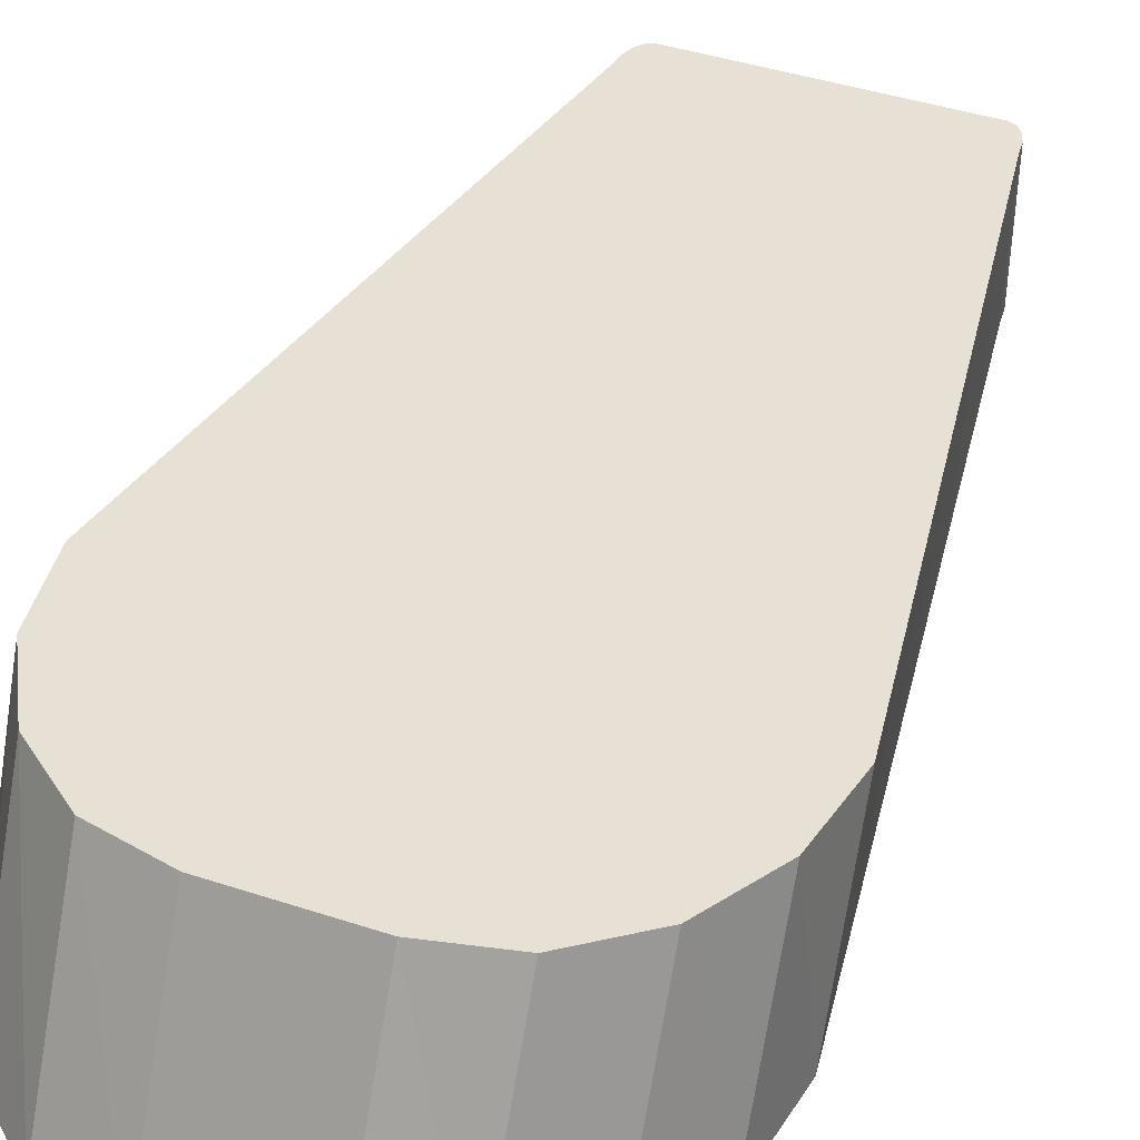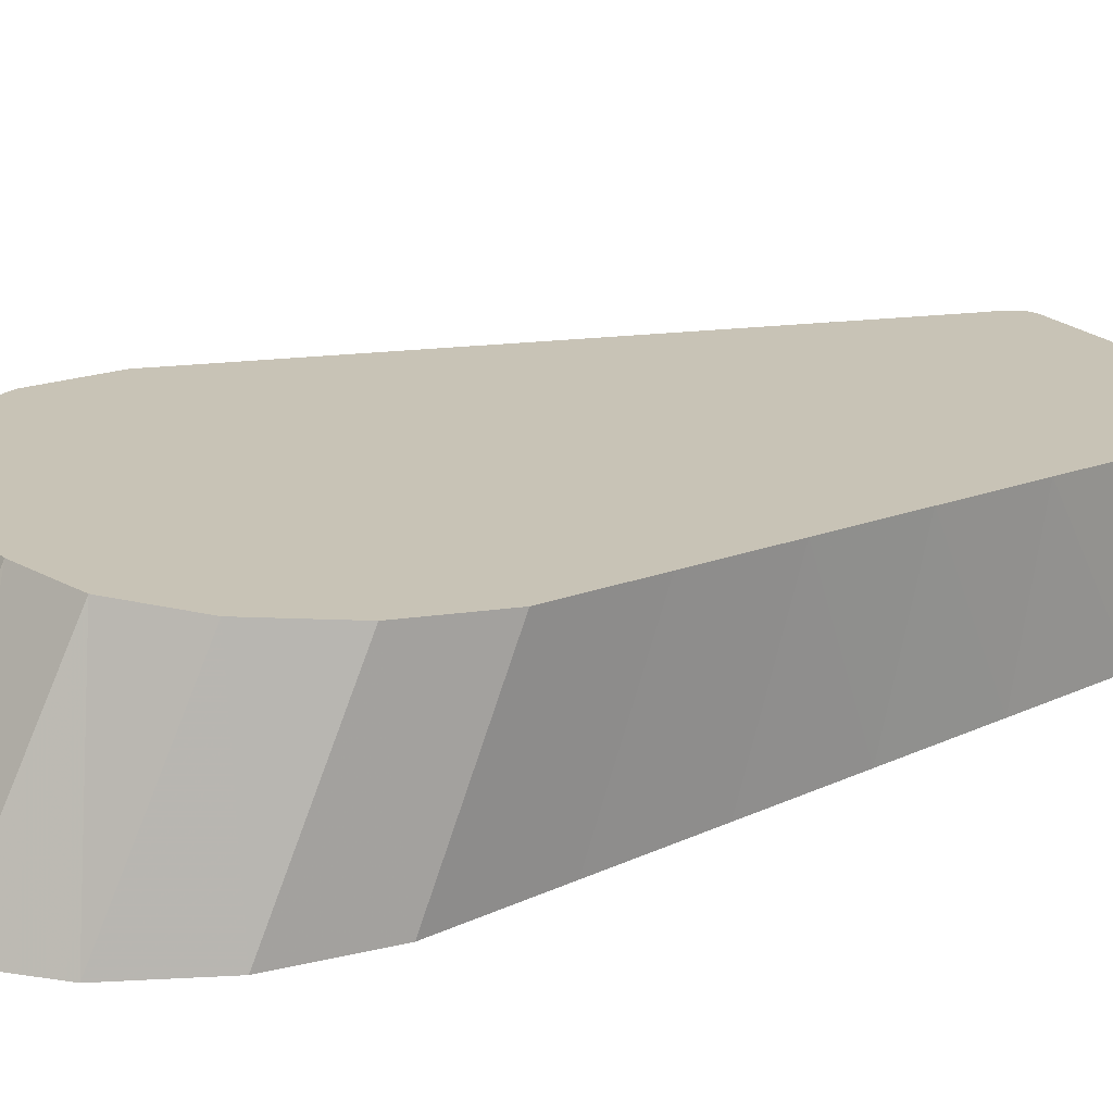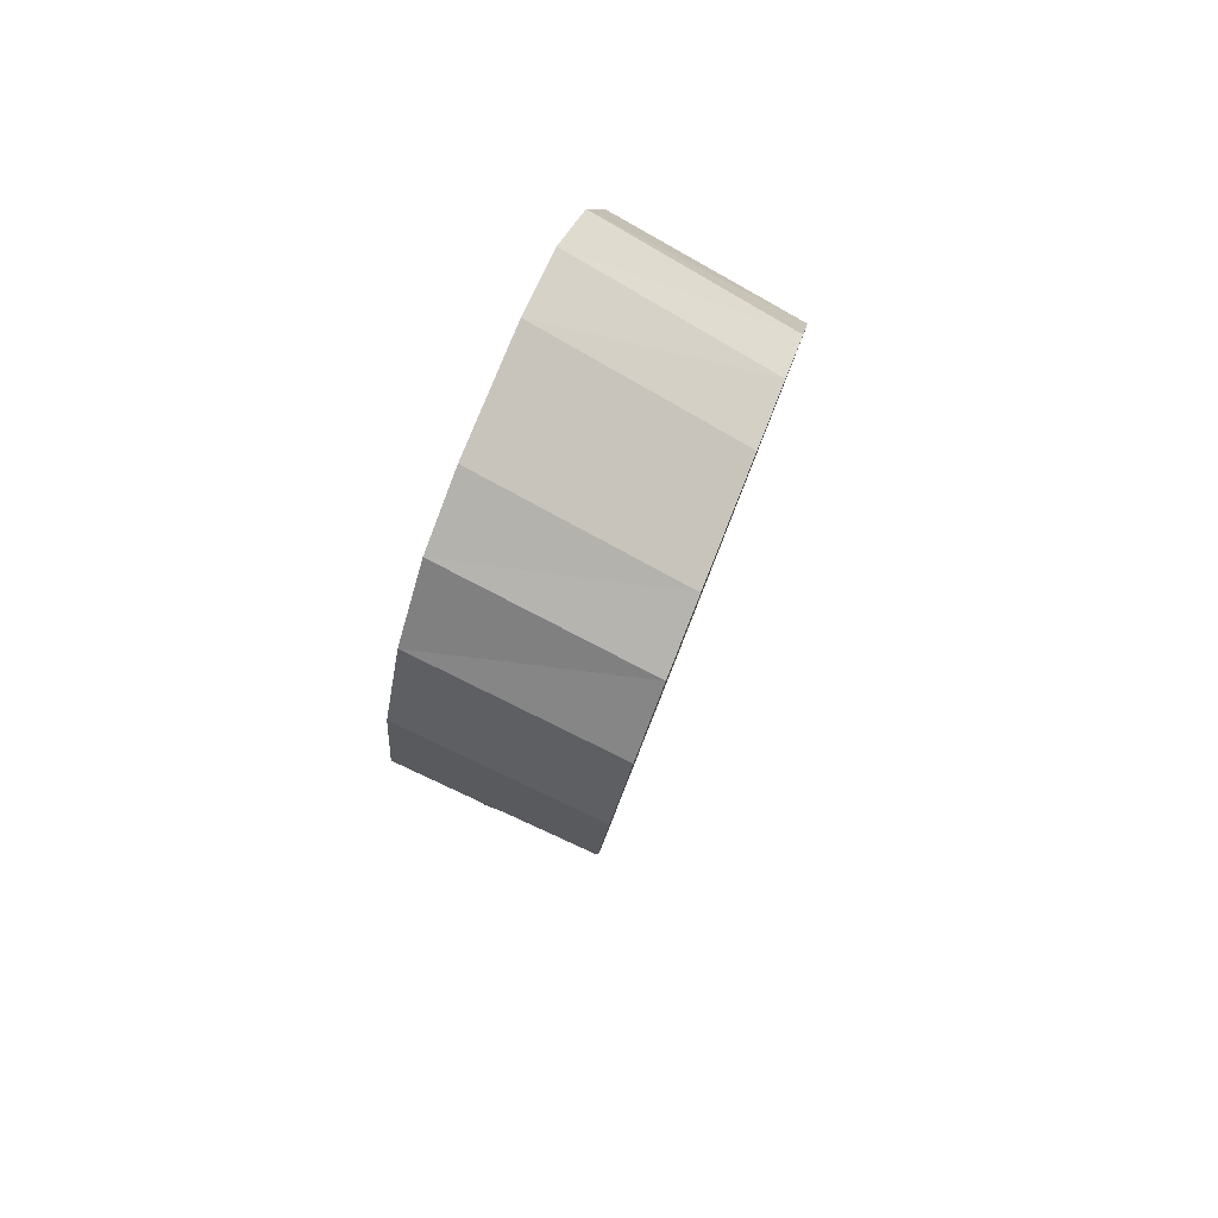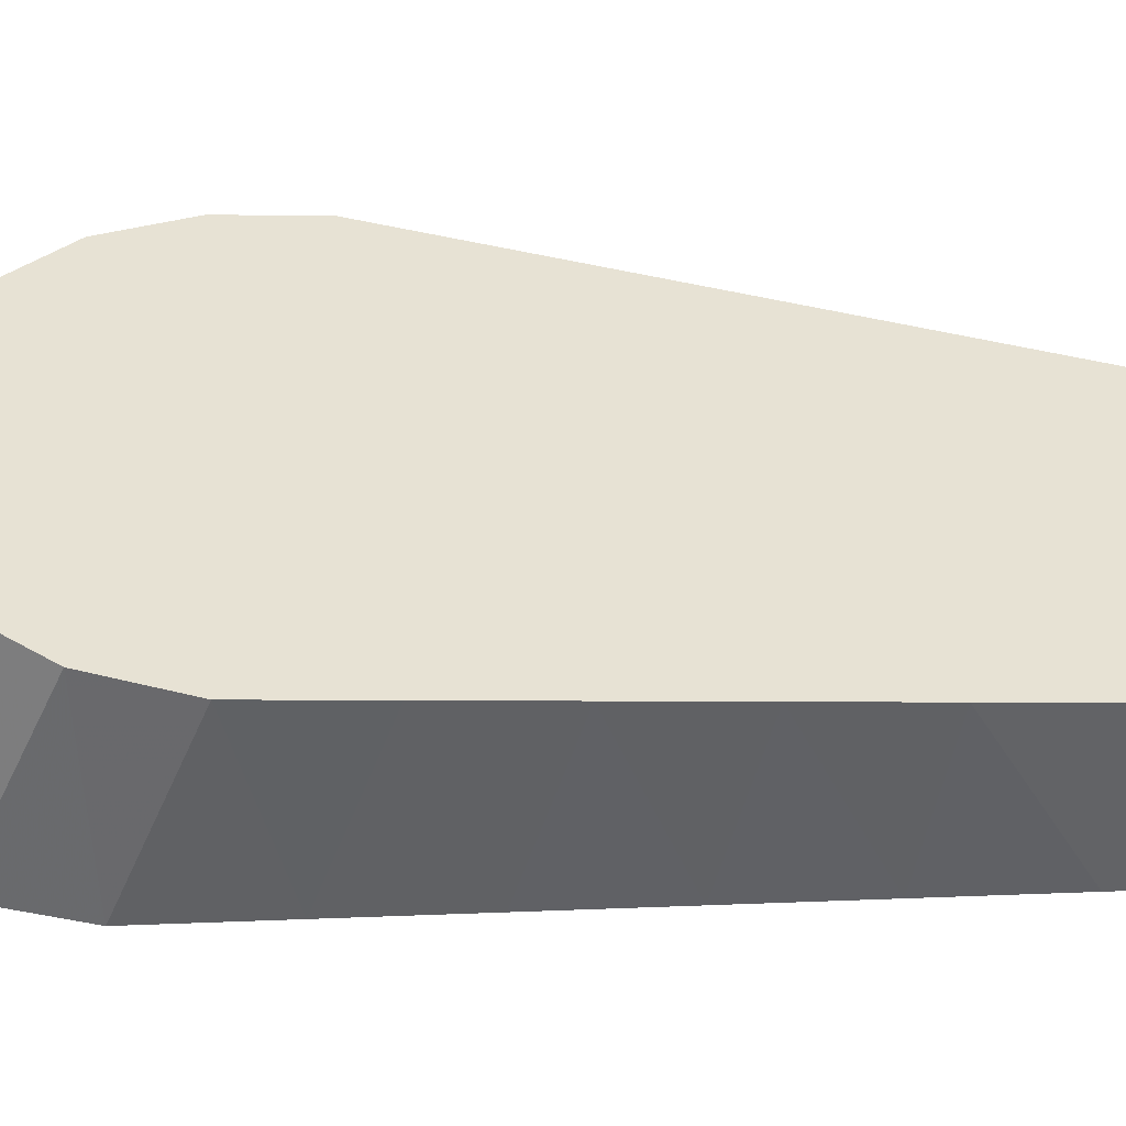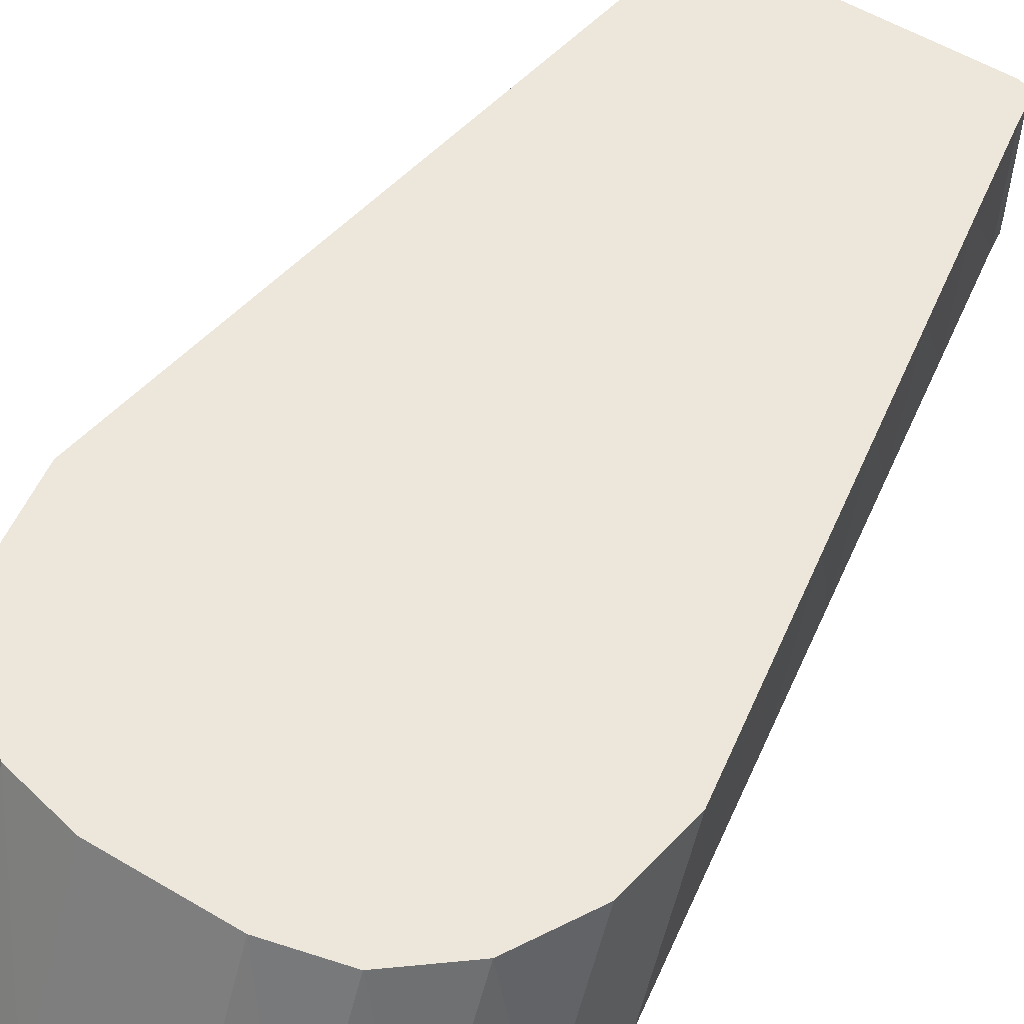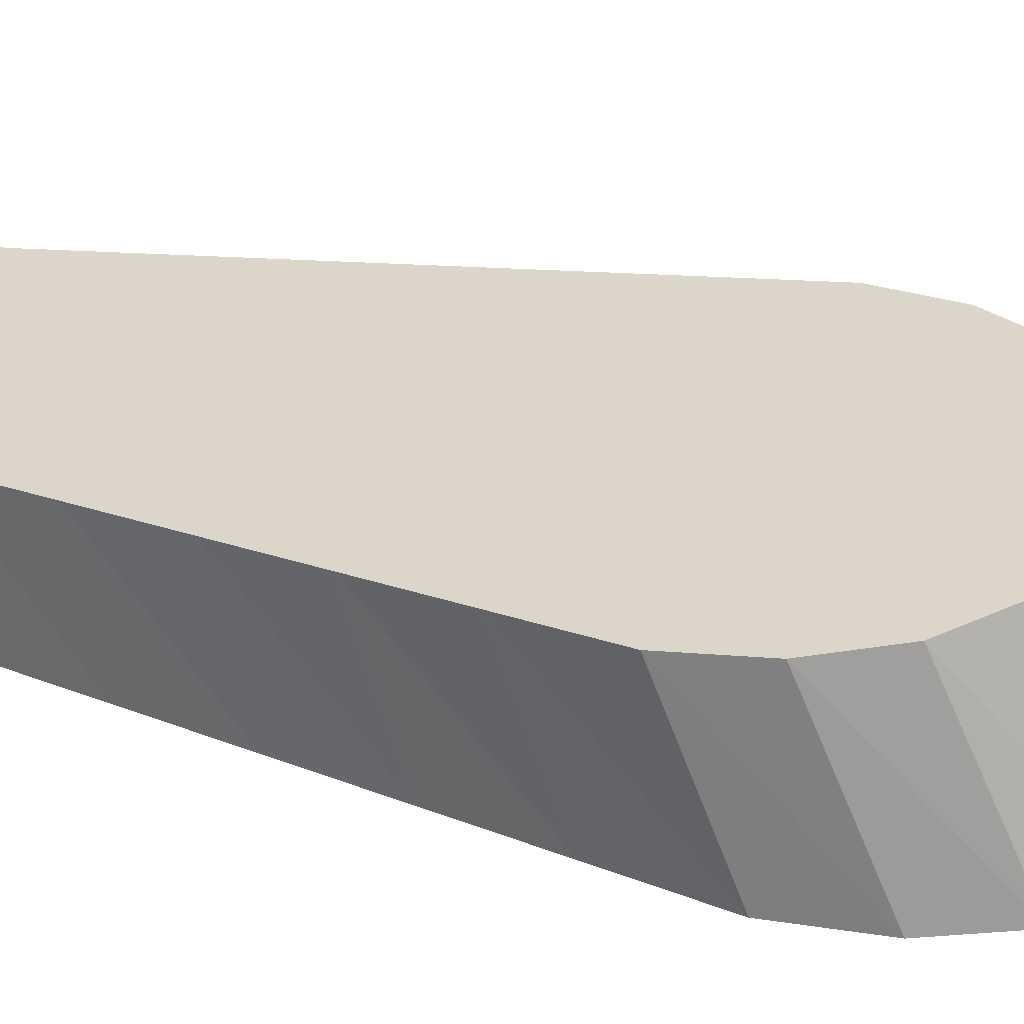
<metadata>
{"format":"obj","ext":"obj","renderer":"f3d","projection":"perspective","resolution":1024,"background":"white","views":[{"elev":42.1,"azim":21.6,"up":"+Y"},{"elev":20.9,"azim":57.7,"up":"+Y"},{"elev":74.9,"azim":111.4,"up":"+Z"},{"elev":38.5,"azim":95.2,"up":"+Y"},{"elev":56.0,"azim":31.9,"up":"+Y"},{"elev":32.0,"azim":-69.5,"up":"+Y"}]}
</metadata>
<code>
v 0.375 0.3738 1.952
v 0.625 0.3738 1.952
v 0.2375 0.3738 -0.05149
v 0.7625 0.3738 -0.05149
v 0.8 0.3738 0.03197
v 1 0.3738 1.451
v 0.2 0.3738 0.03197
v 0 0.3738 1.451
v 0.7685 0.3738 1.914
v 0.8902 0.3738 1.805
v 0.9715 0.3738 1.643
v 0.7769 0.3738 -0.04514
v 0.789 0.3738 -0.02705
v 0.7971 0.3738 3.2e-05
v 0.2315 0.3738 1.914
v 0.1098 0.3738 1.805
v 0.02855 0.3738 1.643
v 0.2231 0.3738 -0.04514
v 0.211 0.3738 -0.02705
v 0.2029 0.3738 3.2e-05
v 0.8333 0.3738 0.2685
v 0.8667 0.3738 0.5049
v 0.9 0.3738 0.7414
v 0.9333 0.3738 0.9779
v 0.9667 0.3738 1.214
v 0.1667 0.3738 0.2685
v 0.1333 0.3738 0.5049
v 0.1 0.3738 0.7414
v 0.06667 0.3738 0.9779
v 0.03333 0.3738 1.214
v 0.375 0.7683 1.751
v 0.625 0.7683 1.751
v 0.2375 0.6585 -0.05198
v 0.7625 0.6585 -0.05198
v 0.8 0.6631 0.02316
v 1 0.7408 1.301
v 0.2 0.6631 0.02316
v 0 0.7408 1.301
v 0.7685 0.7662 1.717
v 0.8902 0.7602 1.619
v 0.9715 0.7513 1.473
v 0.7769 0.6589 -0.04626
v 0.789 0.6599 -0.02997
v 0.7971 0.6613 -0.005594
v 0.2315 0.7662 1.717
v 0.1098 0.7602 1.619
v 0.02855 0.7513 1.473
v 0.2231 0.6589 -0.04626
v 0.211 0.6599 -0.02997
v 0.2029 0.6613 -0.005594
v 0.8333 0.676 0.2361
v 0.8667 0.689 0.449
v 0.9 0.702 0.6619
v 0.9333 0.7149 0.8748
v 0.9667 0.7279 1.088
v 0.1667 0.676 0.2361
v 0.1333 0.689 0.449
v 0.1 0.702 0.6619
v 0.06667 0.7149 0.8748
v 0.03333 0.7279 1.088
v 0.3996 0.3638 1.843
v 0.6004 0.3638 1.843
v 0.2892 0.3638 0.9095
v 0.7108 0.3638 0.9095
v 0.7409 0.3638 0.9157
v 0.9015 0.3638 1.366
v 0.2591 0.3638 0.9157
v 0.09852 0.3638 1.366
v 0.7156 0.3638 1.812
v 0.8133 0.3638 1.725
v 0.8786 0.3638 1.595
v 0.7223 0.3638 0.9099
v 0.7321 0.3638 0.9113
v 0.7386 0.3638 0.9133
v 0.2844 0.3638 1.812
v 0.1867 0.3638 1.725
v 0.1214 0.3638 1.595
v 0.2777 0.3638 0.9099
v 0.2679 0.3638 0.9113
v 0.2614 0.3638 0.9133
v 0.7677 0.3638 0.9332
v 0.7944 0.3638 0.9507
v 0.8212 0.3638 0.9682
v 0.8479 0.3638 0.9959
v 0.8747 0.3638 1.126
v 0.2323 0.3638 0.9332
v 0.2056 0.3638 0.9507
v 0.1788 0.3638 0.9682
v 0.1521 0.3638 0.9959
v 0.1253 0.3638 1.126
f 9 2 1 15
f 10 9 15 16
f 11 10 16 17
f 6 11 17 8
f 7 20 14 5
f 13 14 20 19
f 12 13 19 18
f 4 12 18 3
f 8 30 25 6
f 30 29 24 25
f 29 28 23 24
f 28 27 22 23
f 27 26 21 22
f 26 7 5 21
f 1 31 45 15
f 2 32 31 1
f 9 39 32 2
f 15 45 46 16
f 10 40 39 9
f 16 46 47 17
f 11 41 40 10
f 17 47 38 8
f 6 36 41 11
f 14 44 35 5
f 7 37 50 20
f 20 50 49 19
f 13 43 44 14
f 19 49 48 18
f 12 42 43 13
f 18 48 33 3
f 4 34 42 12
f 3 33 34 4
f 25 55 36 6
f 8 38 60 30
f 24 54 55 25
f 30 60 59 29
f 23 53 54 24
f 29 59 58 28
f 22 52 53 23
f 28 58 57 27
f 21 51 52 22
f 27 57 56 26
f 5 35 51 21
f 26 56 37 7
f 46 45 31 32
f 47 46 32 39
f 38 47 39 40
f 42 34 33 48
f 43 42 48 49
f 44 43 49 50
f 35 44 50 37
f 51 35 37 56
f 52 51 56 57
f 53 52 57 58
f 54 53 58 59
f 55 54 59 60
f 36 55 60 38
f 40 41 36 38
f 69 62 61 75
f 70 69 75 76
f 71 70 76 77
f 66 71 77 68
f 67 80 74 65
f 73 74 80 79
f 72 73 79 78
f 64 72 78 63
f 68 90 85 66
f 90 89 84 85
f 89 88 83 84
f 88 87 82 83
f 87 86 81 82
f 86 67 65 81

</code>
